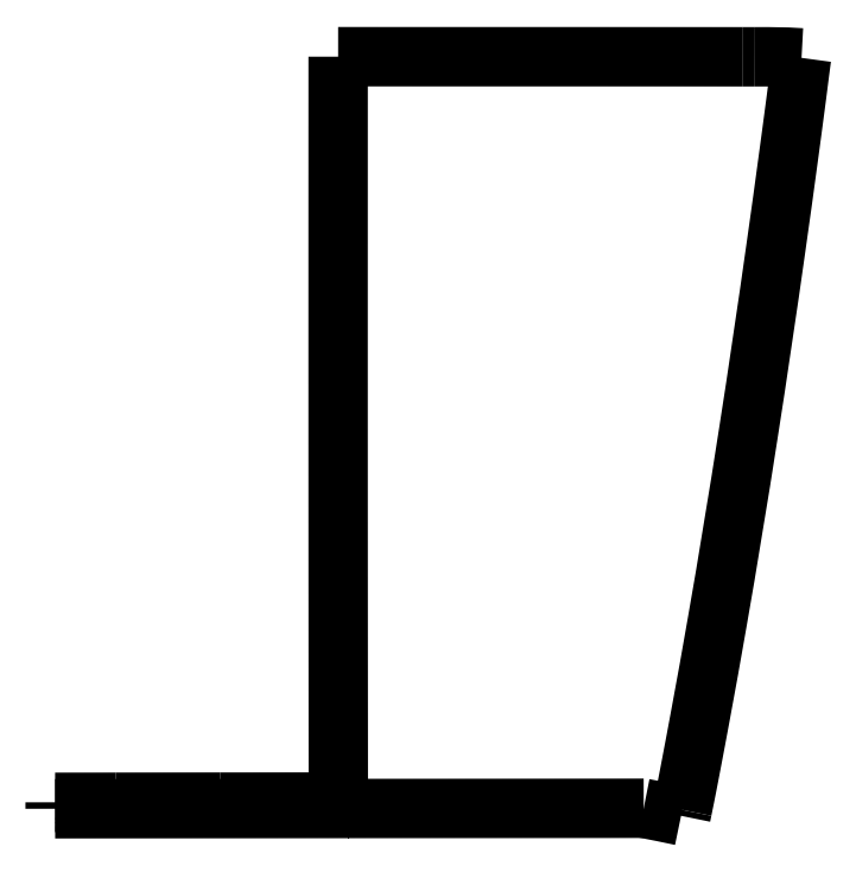
<metadata>
{"format":"dxf","ext":"dxf","renderer":"ezdxf+matplotlib","layout":"modelspace","background":"white","min_lineweight":24,"dpi":150}
</metadata>
<code>
0
SECTION
2
ENTITIES
0
SPLINE
8
0
210
0
220
0
230
1
70
     8
71
     3
72
    12
73
     8
74
     0
42
1e-08
43
1e-08
40
0
40
0
40
0
40
0
40
0.25
40
0.25
40
0.5
40
0.5
40
1
40
1
40
1
40
1
10
59.14
20
107.7
30
0
10
58.94
20
107.7
30
0
10
58.81
20
107.7
30
0
10
58.54
20
107.7
30
0
10
58.37
20
107.7
30
0
10
57.9
20
107.7
30
0
10
57.69
20
107.7
30
0
10
57.28
20
107.7
30
0
0
SPLINE
8
0
210
0
220
0
230
1
70
    24
71
     3
72
     8
73
     4
74
     0
42
1e-08
43
1e-08
40
0
40
0
40
0
40
0
40
1
40
1
40
1
40
1
10
57.28
20
107.7
30
0
10
57.28
20
107.6
30
0
10
57.28
20
107.6
30
0
10
57.28
20
107.5
30
0
0
SPLINE
8
0
210
0
220
0
230
1
70
     8
71
     3
72
    34
73
    30
74
     0
42
1e-08
43
1e-08
40
0
40
0
40
0
40
0
40
0.25
40
0.375
40
0.4375
40
0.4688
40
0.4844
40
0.4844
40
0.5
40
0.5
40
0.5625
40
0.5938
40
0.5938
40
0.625
40
0.625
40
0.6875
40
0.6875
40
0.7188
40
0.7344
40
0.7344
40
0.75
40
0.75
40
0.875
40
0.875
40
0.9063
40
0.9063
40
0.9375
40
0.9375
40
1
40
1
40
1
40
1
10
57.28
20
107.5
30
0
10
60.23
20
107.5
30
0
10
63.58
20
107.5
30
0
10
65.6
20
107.5
30
0
10
66.14
20
107.5
30
0
10
66.29
20
107.5
30
0
10
66.33
20
107.5
30
0
10
66.35
20
107.5
30
0
10
66.29
20
107.5
30
0
10
66.68
20
107.5
30
0
10
67.2
20
107.5
30
0
10
67.79
20
107.5
30
0
10
68.2
20
107.5
30
0
10
68.5
20
107.5
30
0
10
68.91
20
107.5
30
0
10
69.23
20
107.5
30
0
10
70.05
20
107.5
30
0
10
70.39
20
107.5
30
0
10
70.64
20
107.5
30
0
10
70.79
20
107.5
30
0
10
70.8
20
107.5
30
0
10
71.77
20
107.5
30
0
10
72.35
20
107.5
30
0
10
73.39
20
107.5
30
0
10
73.59
20
107.5
30
0
10
73.97
20
107.5
30
0
10
74.08
20
107.5
30
0
10
74.79
20
107.5
30
0
10
74.95
20
107.5
30
0
10
75.45
20
107.5
30
0
0
SPLINE
8
0
210
0
220
0
230
1
70
     8
71
     3
72
     8
73
     4
74
     0
42
1e-08
43
1e-08
40
0
40
0
40
0
40
0
40
1
40
1
40
1
40
1
10
75.45
20
107.5
30
0
10
75.97
20
107.4
30
0
10
76.1
20
107.4
30
0
10
76.61
20
107.3
30
0
0
SPLINE
8
0
210
0
220
0
230
1
70
    24
71
     3
72
     8
73
     4
74
     0
42
1e-08
43
1e-08
40
0
40
0
40
0
40
0
40
1
40
1
40
1
40
1
10
76.61
20
107.3
30
0
10
76.62
20
107.3
30
0
10
76.63
20
107.4
30
0
10
76.65
20
107.5
30
0
0
SPLINE
8
0
210
0
220
0
230
1
70
     8
71
     3
72
    38
73
    34
74
     0
42
1e-08
43
1e-08
40
0
40
0
40
0
40
0
40
0.03125
40
0.03125
40
0.0625
40
0.0625
40
0.125
40
0.125
40
0.25
40
0.25
40
0.5
40
0.5
40
0.75
40
0.75
40
0.875
40
0.875
40
0.9063
40
0.9063
40
0.9219
40
0.9219
40
0.9297
40
0.9297
40
0.9375
40
0.9375
40
0.9453
40
0.9453
40
0.9531
40
0.9531
40
0.9688
40
0.9688
40
0.9844
40
0.9844
40
1
40
1
40
1
40
1
10
76.65
20
107.5
30
0
10
76.71
20
107.8
30
0
10
76.74
20
107.9
30
0
10
76.84
20
108.4
30
0
10
76.88
20
108.7
30
0
10
77.02
20
109.4
30
0
10
77.11
20
109.9
30
0
10
77.38
20
111.3
30
0
10
77.55
20
112.3
30
0
10
78.06
20
115.2
30
0
10
78.37
20
117.1
30
0
10
78.98
20
121
30
0
10
79.27
20
122.9
30
0
10
79.68
20
125.8
30
0
10
79.82
20
126.8
30
0
10
79.98
20
128
30
0
10
80.01
20
128.3
30
0
10
80.06
20
128.6
30
0
10
80.07
20
128.7
30
0
10
80.1
20
128.9
30
0
10
80.1
20
128.9
30
0
10
80.13
20
129.1
30
0
10
80.14
20
129.2
30
0
10
80.14
20
129.2
30
0
10
80.16
20
129.3
30
0
10
80.17
20
129.4
30
0
10
80.18
20
129.5
30
0
10
80.2
20
129.7
30
0
10
80.23
20
129.9
30
0
10
80.24
20
130
30
0
10
80.26
20
130.2
30
0
10
80.3
20
130.4
30
0
10
80.31
20
130.5
30
0
10
80.33
20
130.7
30
0
0
SPLINE
8
0
210
0
220
0
230
1
70
     8
71
     3
72
     8
73
     4
74
     0
42
1e-08
43
1e-08
40
0
40
0
40
0
40
0
40
1
40
1
40
1
40
1
10
80.33
20
130.7
30
0
10
79.68
20
130.7
30
0
10
79.52
20
130.7
30
0
10
78.86
20
130.7
30
0
0
SPLINE
8
0
210
0
220
0
230
1
70
    24
71
     3
72
     8
73
     4
74
     0
42
1e-08
43
1e-08
40
0
40
0
40
0
40
0
40
1
40
1
40
1
40
1
10
78.86
20
130.7
30
0
10
78.75
20
130.7
30
0
10
78.63
20
130.7
30
0
10
78.52
20
130.7
30
0
0
SPLINE
8
0
210
0
220
0
230
1
70
     8
71
     3
72
    26
73
    22
74
     0
42
1e-08
43
1e-08
40
0
40
0
40
0
40
0
40
0.0625
40
0.0625
40
0.09375
40
0.09375
40
0.125
40
0.125
40
0.25
40
0.25
40
0.5
40
0.5
40
0.625
40
0.625
40
0.75
40
0.75
40
0.875
40
0.875
40
0.9375
40
0.9375
40
1
40
1
40
1
40
1
10
78.52
20
130.7
30
0
10
78.14
20
130.7
30
0
10
77.88
20
130.7
30
0
10
77.67
20
130.7
30
0
10
77.48
20
130.7
30
0
10
77.22
20
130.7
30
0
10
77.09
20
130.7
30
0
10
76.44
20
130.7
30
0
10
75.95
20
130.7
30
0
10
74.28
20
130.7
30
0
10
73.41
20
130.7
30
0
10
71.69
20
130.7
30
0
10
71.23
20
130.7
30
0
10
70.18
20
130.7
30
0
10
69.66
20
130.7
30
0
10
68.62
20
130.7
30
0
10
68.02
20
130.7
30
0
10
67.36
20
130.7
30
0
10
67.04
20
130.7
30
0
10
66.55
20
130.7
30
0
10
66.35
20
130.7
30
0
10
66.02
20
130.7
30
0
0
SPLINE
8
0
210
0
220
0
230
1
70
     8
71
     3
72
    32
73
    28
74
     0
42
1e-08
43
1e-08
40
0
40
0
40
0
40
0
40
0.125
40
0.125
40
0.1562
40
0.1562
40
0.1875
40
0.1875
40
0.25
40
0.25
40
0.5
40
0.5
40
0.625
40
0.625
40
0.75
40
0.75
40
0.8125
40
0.8438
40
0.8438
40
0.875
40
0.875
40
0.9063
40
0.9219
40
0.9219
40
0.9375
40
0.9375
40
1
40
1
40
1
40
1
10
66.02
20
130.7
30
0
10
66.02
20
129.5
30
0
10
66.02
20
129
30
0
10
66.02
20
127.5
30
0
10
66.02
20
127.3
30
0
10
66.02
20
126.8
30
0
10
66.02
20
126.6
30
0
10
66.02
20
125.9
30
0
10
66.02
20
125.5
30
0
10
66.02
20
122.9
30
0
10
66.02
20
121.1
30
0
10
66.02
20
118.2
30
0
10
66.02
20
117.3
30
0
10
66.02
20
115.4
30
0
10
66.02
20
114.3
30
0
10
66.02
20
113
30
0
10
66.02
20
112.3
30
0
10
66.02
20
111.6
30
0
10
66.02
20
111.1
30
0
10
66.02
20
110.8
30
0
10
66.02
20
110.4
30
0
10
66.02
20
110
30
0
10
66.02
20
109.7
30
0
10
66.02
20
109.4
30
0
10
66.02
20
109.2
30
0
10
66.02
20
108.8
30
0
10
66.02
20
108.3
30
0
10
66.02
20
107.7
30
0
0
SPLINE
8
0
210
0
220
0
230
1
70
    24
71
     3
72
     8
73
     4
74
     0
42
1e-08
43
1e-08
40
0
40
0
40
0
40
0
40
1
40
1
40
1
40
1
10
66.02
20
107.7
30
0
10
65.89
20
107.7
30
0
10
65.76
20
107.7
30
0
10
65.62
20
107.7
30
0
0
SPLINE
8
0
210
0
220
0
230
1
70
     8
71
     3
72
    22
73
    18
74
     0
42
1e-08
43
1e-08
40
0
40
0
40
0
40
0
40
0.125
40
0.125
40
0.1875
40
0.1875
40
0.25
40
0.25
40
0.375
40
0.375
40
0.5
40
0.5
40
0.625
40
0.625
40
0.75
40
0.75
40
1
40
1
40
1
40
1
10
65.62
20
107.7
30
0
10
65.44
20
107.7
30
0
10
65.36
20
107.7
30
0
10
65.15
20
107.7
30
0
10
65.07
20
107.7
30
0
10
64.96
20
107.7
30
0
10
64.83
20
107.7
30
0
10
64.77
20
107.7
30
0
10
64.51
20
107.7
30
0
10
64.31
20
107.7
30
0
10
64.08
20
107.7
30
0
10
63.93
20
107.7
30
0
10
63.73
20
107.7
30
0
10
63.46
20
107.7
30
0
10
63.35
20
107.7
30
0
10
62.89
20
107.7
30
0
10
62.74
20
107.7
30
0
10
62.38
20
107.7
30
0
0
SPLINE
8
0
210
0
220
0
230
1
70
    24
71
     3
72
     8
73
     4
74
     0
42
1e-08
43
1e-08
40
0
40
0
40
0
40
0
40
1
40
1
40
1
40
1
10
62.38
20
107.7
30
0
10
61.3
20
107.7
30
0
10
60.22
20
107.7
30
0
10
59.14
20
107.7
30
0
0
MTEXT
8
0
10
57.28
20
107.2
30
0
40
0.1903
41
0
71
     1
72
     1
1
SOLIDWORKS Educational Product.
7
SLDTEXTSTYLE0
73
     1
44
1
0
MTEXT
8
0
10
57.28
20
106.9
30
0
40
0.1903
41
0
71
     1
72
     1
1
For Instructional Use Only.
7
SLDTEXTSTYLE0
73
     1
44
1
0
ENDSEC
0
EOF

</code>
